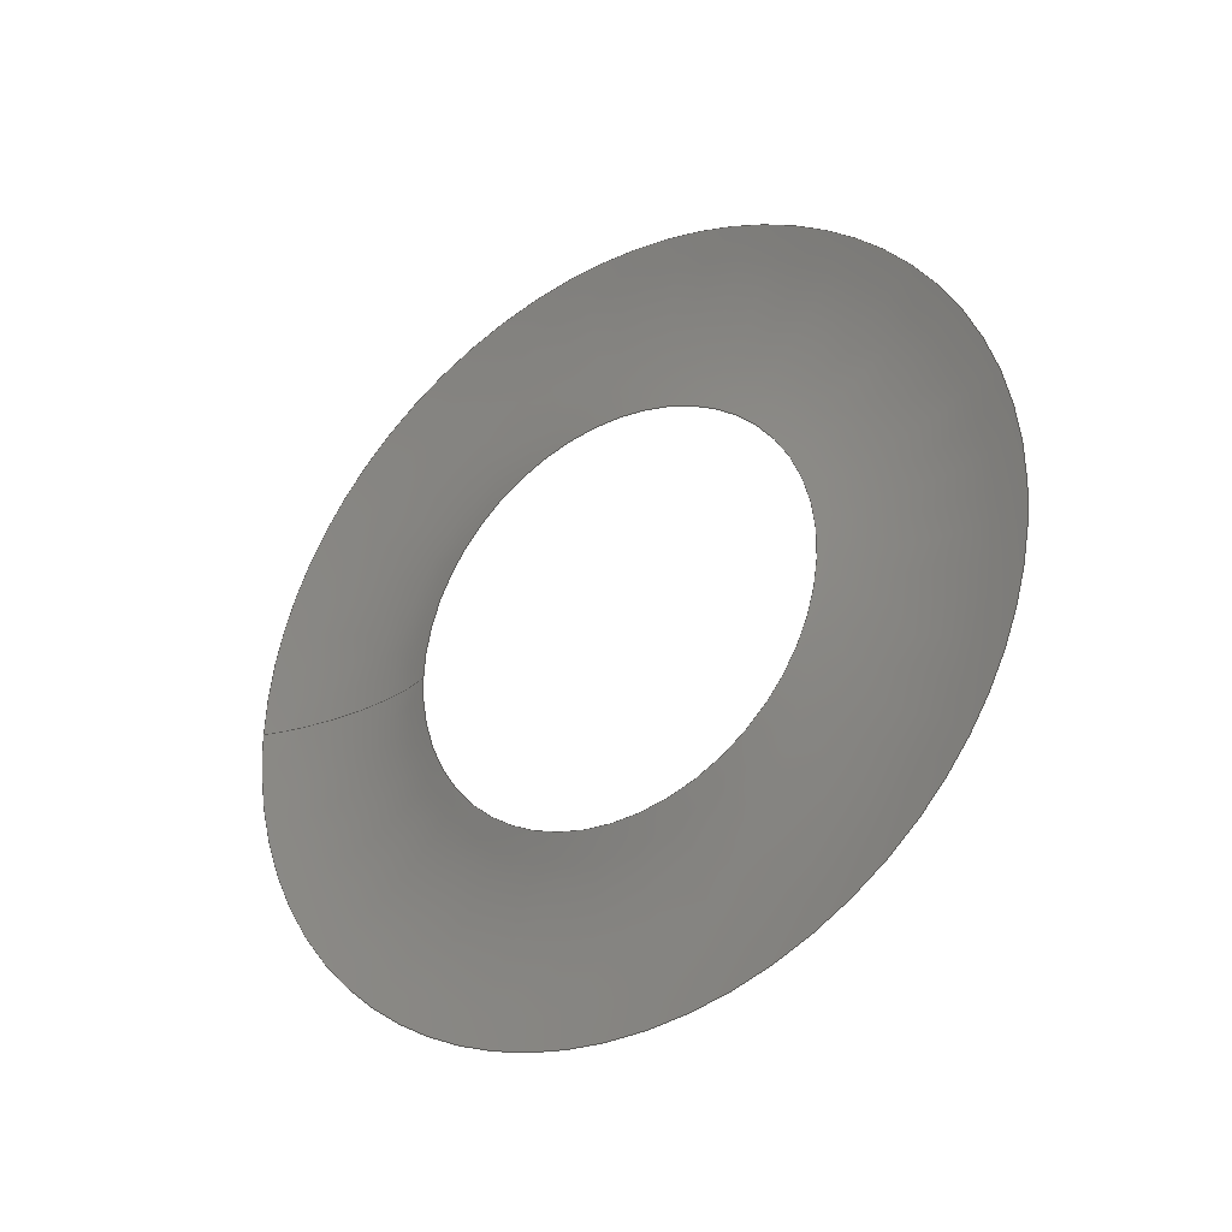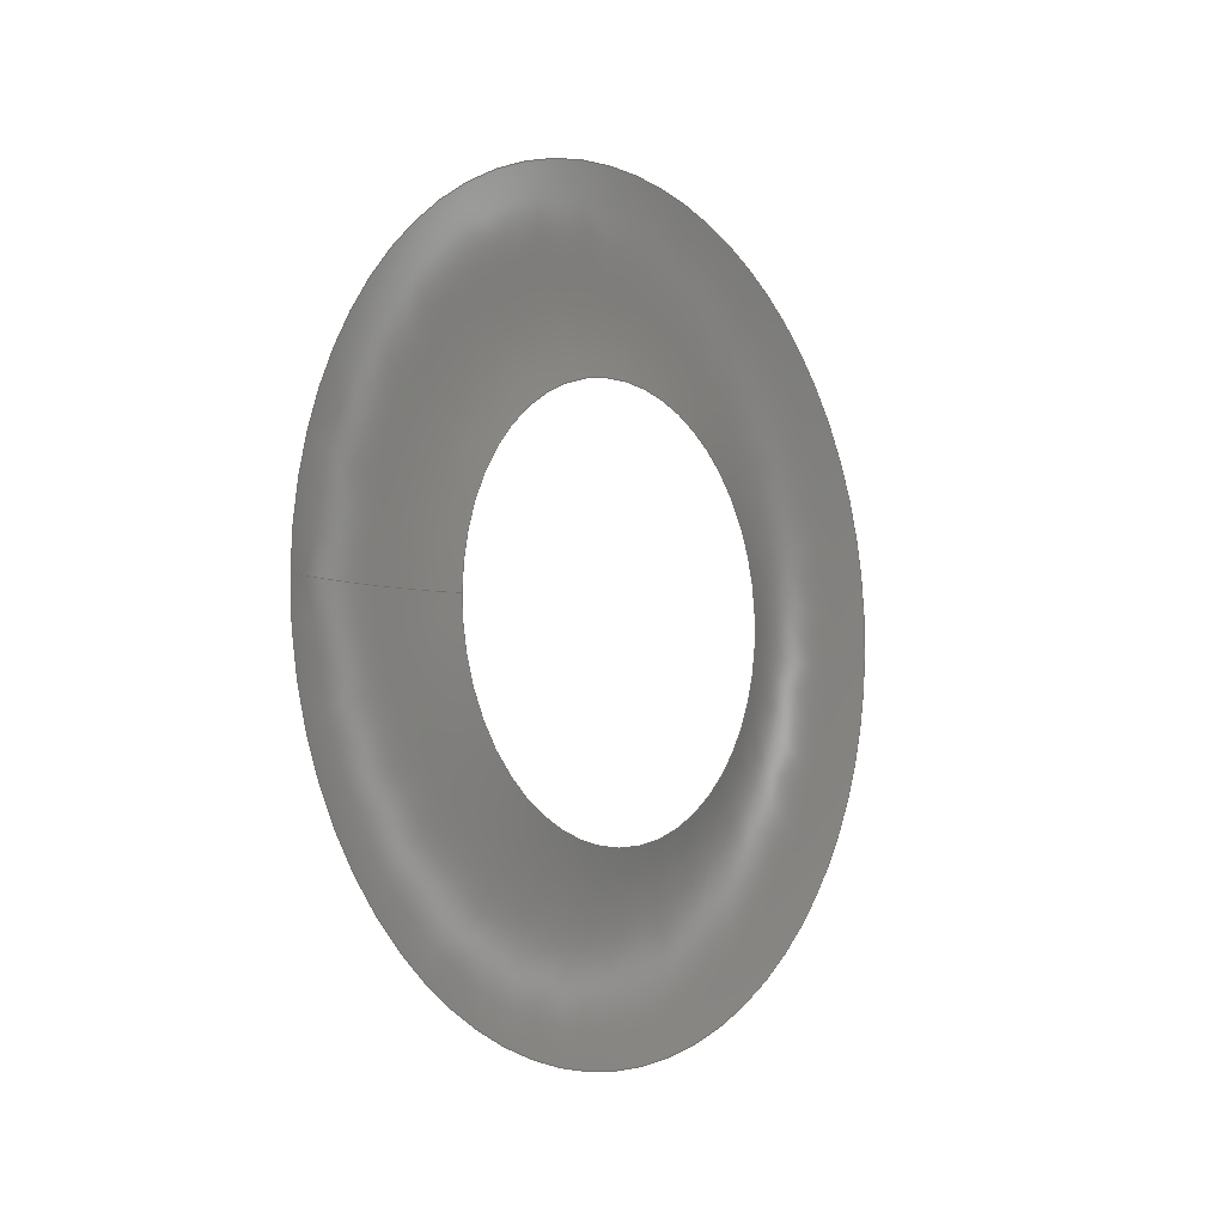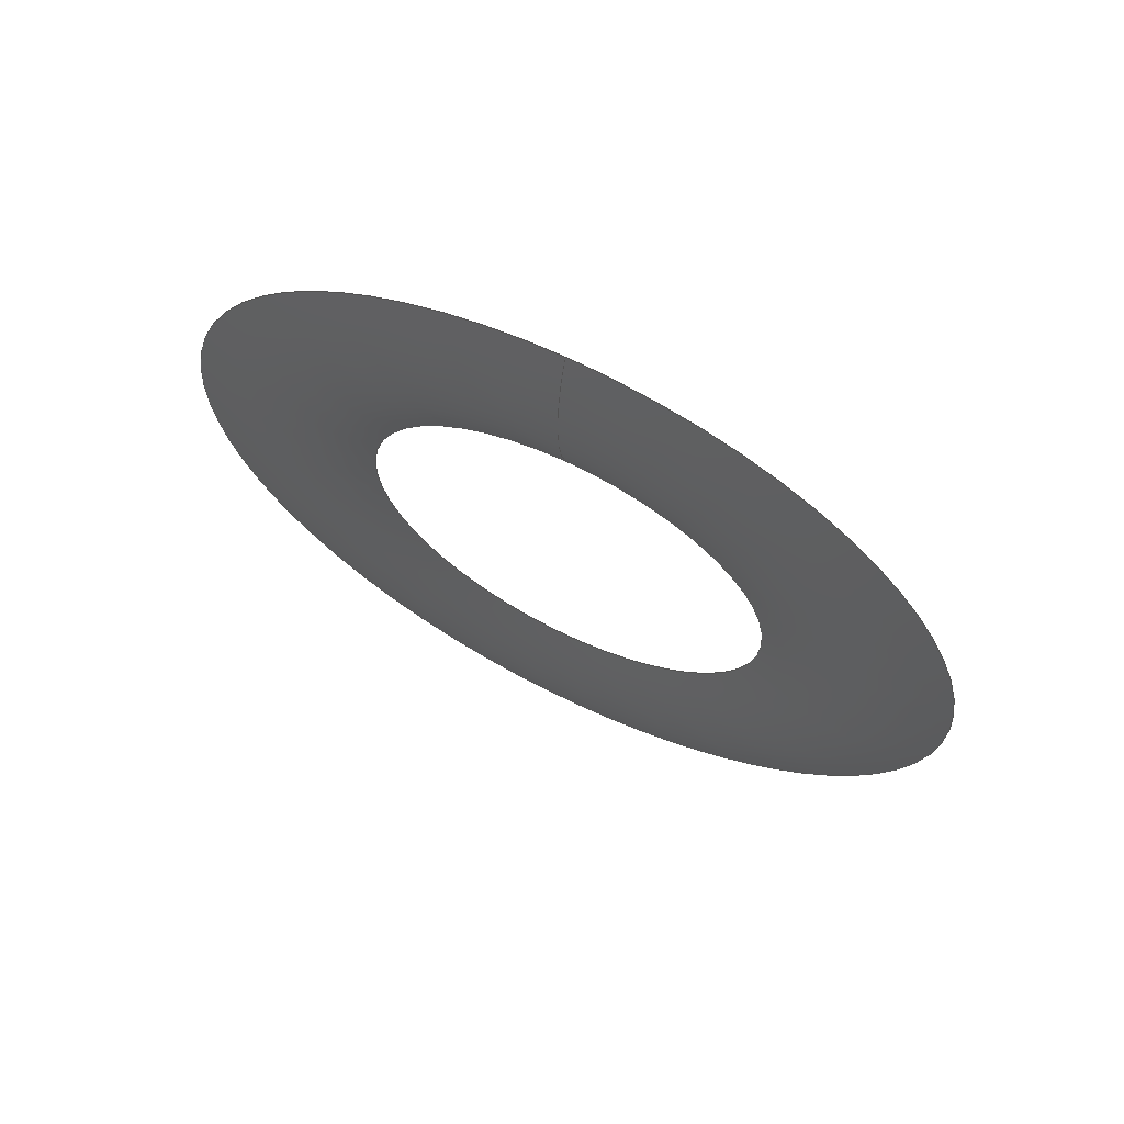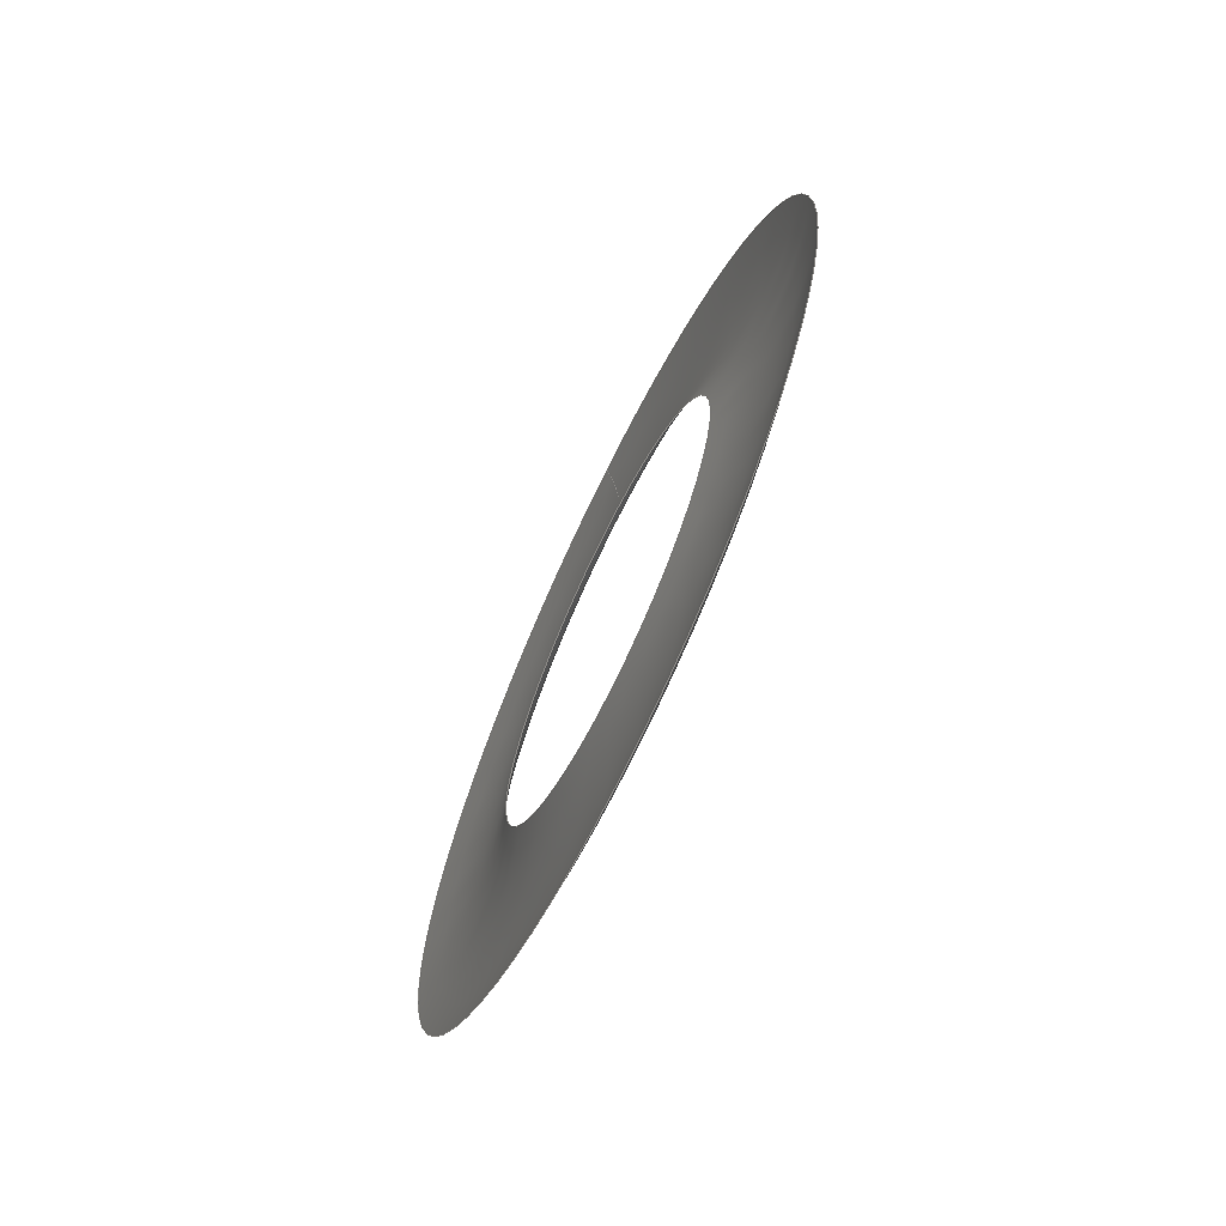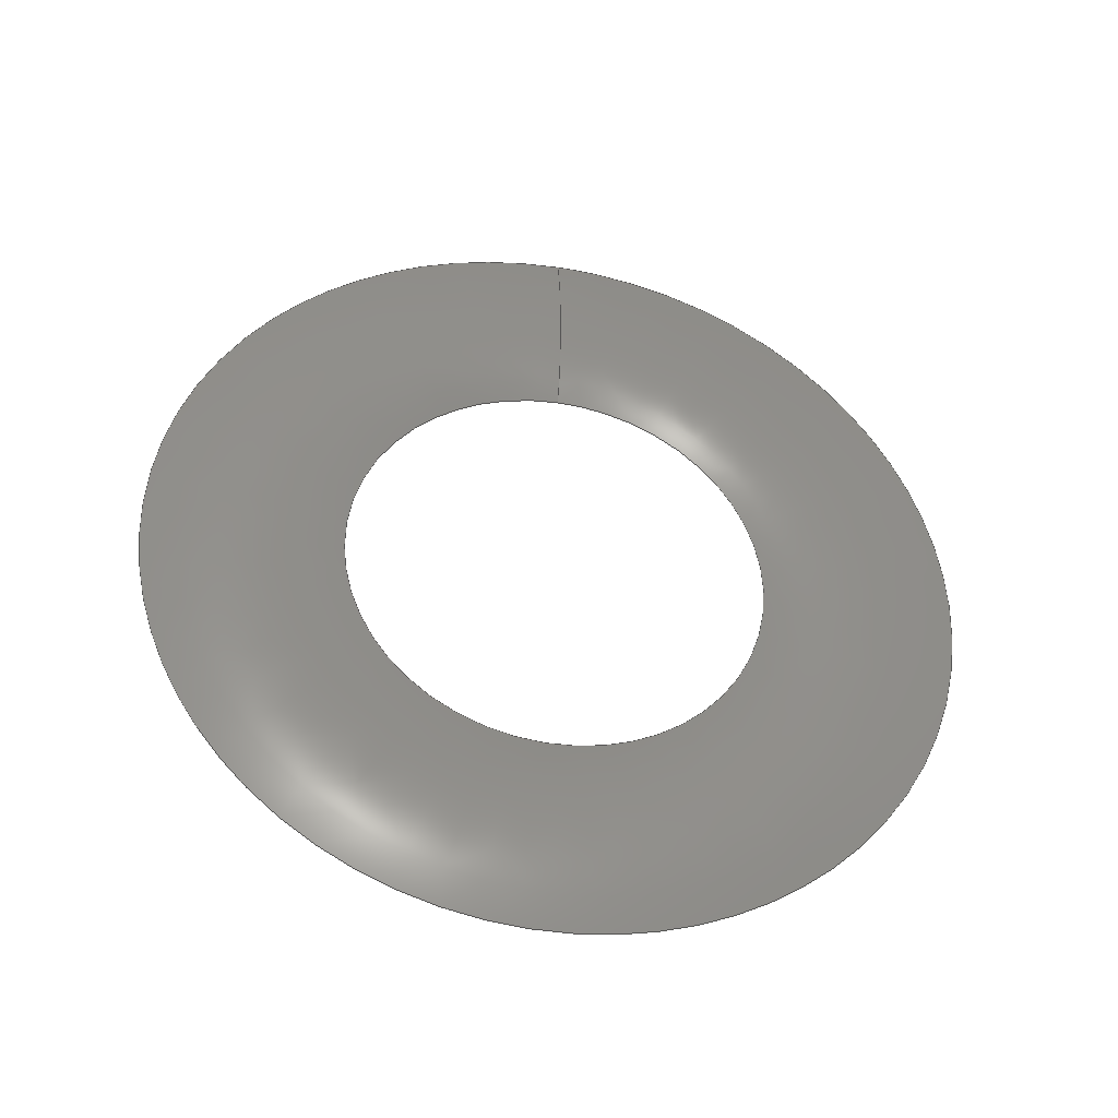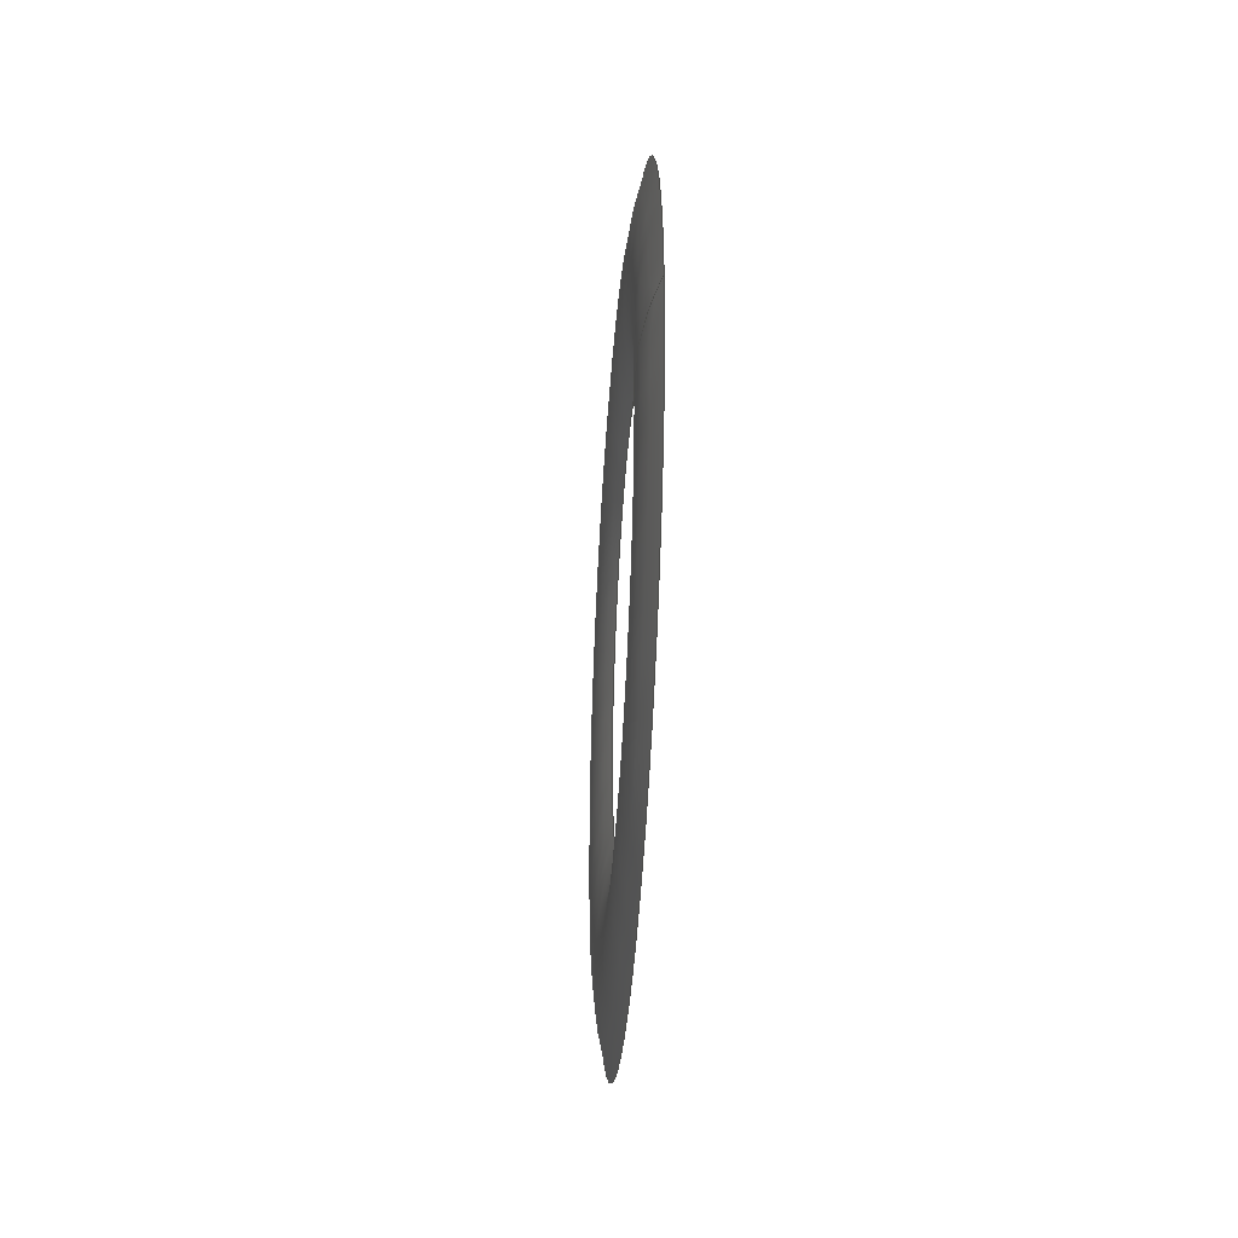
<metadata>
{"format":"iges","ext":"igs","renderer":"f3d","projection":"perspective","resolution":1024,"background":"white","views":[{"elev":-31.7,"azim":-56.2,"up":"+Z"},{"elev":-5.4,"azim":-141.5,"up":"+Z"},{"elev":66.6,"azim":116.6,"up":"+Y"},{"elev":-68.7,"azim":-25.7,"up":"+Y"},{"elev":-37.3,"azim":78.4,"up":"+Y"},{"elev":-40.6,"azim":176.1,"up":"+Z"}]}
</metadata>
<code>

IGES obtained from Nurbs toolbox.
See <http://octave.sourceforge.net/nurbs/>.

1H,,1H;,13HNurbs toolbox,14Hv6_opt_105igs,12HOctave Nurbs,8Hnrb2iges,
32,75,6,75,15,17HNurbs from Octave,1,6,1HM,1000,1,10H20200.26,
1e-06,1e+04,12HJacopo Corno,19HGSCE - TU Darmstadt,3,0;
     128       1       0       0       0       0       0       0       0
     128       0       0      50       0                               0
128,8,7,2,7,0,0,0,0,0,0,0,0,0.25,             1
0.25,0.5,0.5,0.75,0.75,1,1,        1
1,0,0,0,0,0,0,        1
0,0,1,1,1,1,1,        1
1,1,1,1,0.7071,1,0.7071,        1
1,0.7071,1,0.7071,1,1,0.7071,        1
1,0.7071,1,0.7071,1,0.7071,1,        1
1,0.7071,1,0.7071,1,0.7071,1,        1
0.7071,1,1,0.7071,1,0.7071,1,        1
0.7071,1,0.7071,1,1,0.7071,1,        1
0.7071,1,0.7071,1,0.7071,1,1,        1
0.7071,1,0.7071,1,0.7071,1,0.7071,        1
1,1,0.7071,1,0.7071,1,0.7071,        1
1,0.7071,1,1,0.7071,1,0.7071,        1
1,0.7071,1,0.7071,1,0.3115,0.02,        1
0,0.3115,0.02,0.02,0.3115,0,0.02,        1
0.3115,-0.02,0.02,0.3115,-0.02,0,               1
0.3115,-0.02,-0.02,0.3115,-0,-0.02,             1
0.3115,0.02,-0.02,0.3115,0.02,-0,               1
0.3122,0.02178,-0,0.3122,0.02178,0.02178,0.3122,       1
0,0.02178,0.3122,-0.02178,0.02178,0.3122,                1
-0.02178,0,0.3122,-0.02178,-0.02178,0.3122,              1
-0,-0.02178,0.3122,0.02178,-0.02178,0.3122,              1
0.02178,-0,0.3128,0.02397,0,0.3128,0.02397,       1
0.02397,0.3128,0,0.02397,0.3128,-0.02397,0.02397,       1
0.3128,-0.02397,0,0.3128,-0.02397,-0.02397,              1
0.3128,-0,-0.02397,0.3128,0.02397,-0.02397,              1
0.3128,0.02397,-0,0.3131,0.02648,0,0.3131,       1
0.02648,0.02648,0.3131,0,0.02648,0.3131,-0.02648,       1
0.02648,0.3131,-0.02648,0,0.3131,-0.02648,               1
-0.02648,0.3131,-0,-0.02648,0.3131,0.02648,              1
-0.02648,0.3131,0.02648,-0,0.3132,0.02926,               1
-0,0.3132,0.02926,0.02926,0.3132,0,0.02926,       1
0.3132,-0.02926,0.02926,0.3132,-0.02926,0,               1
0.3132,-0.02926,-0.02926,0.3132,-0,-0.02926,             1
0.3132,0.02926,-0.02926,0.3132,0.02926,-0,               1
0.3131,0.03223,0,0.3131,0.03223,0.03223,0.3131,        1
0,0.03223,0.3131,-0.03223,0.03223,0.3131,                1
-0.03223,0,0.3131,-0.03223,-0.03223,0.3131,              1
-0,-0.03223,0.3131,0.03223,-0.03223,0.3131,              1
0.03223,-0,0.3126,0.03534,0,0.3126,0.03534,       1
0.03534,0.3126,0,0.03534,0.3126,-0.03534,0.03534,       1
0.3126,-0.03534,0,0.3126,-0.03534,-0.03534,              1
0.3126,-0,-0.03534,0.3126,0.03534,-0.03534,              1
0.3126,0.03534,-0,0.3116,0.03851,0,0.3116,       1
0.03851,0.03851,0.3116,0,0.03851,0.3116,-0.03851,       1
0.03851,0.3116,-0.03851,0,0.3116,-0.03851,               1
-0.03851,0.3116,-0,-0.03851,0.3116,0.03851,              1
-0.03851,0.3116,0.03851,-0,0,1,               1
0,1,0,0;                                                 1
      4S      3G      2D     50P
</code>
